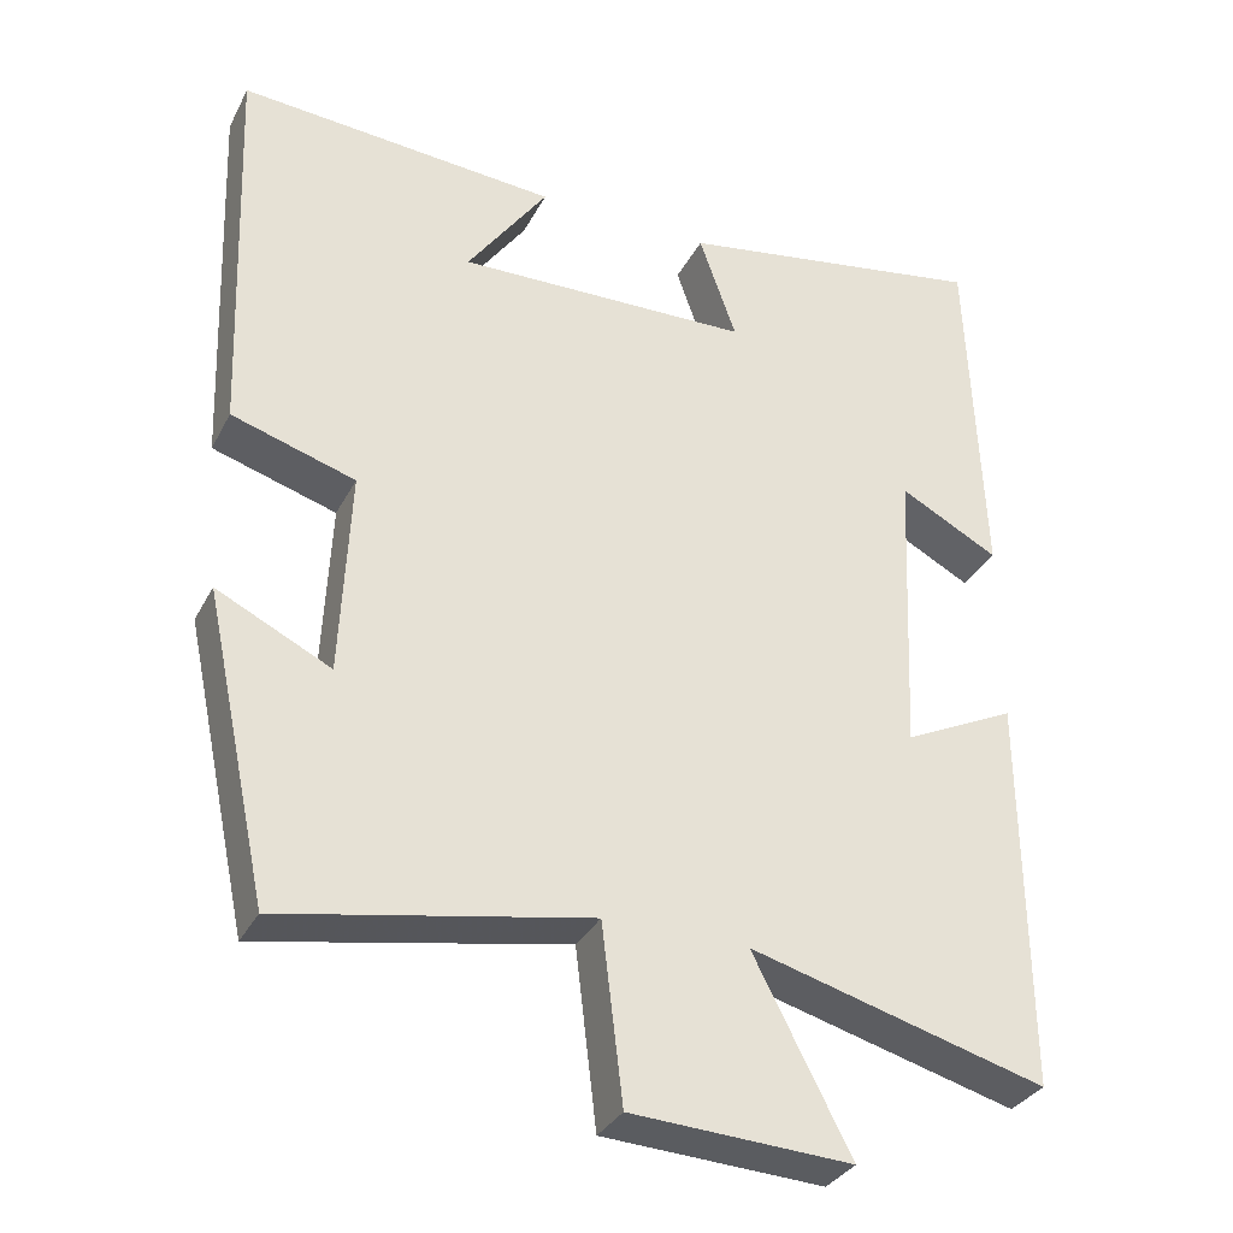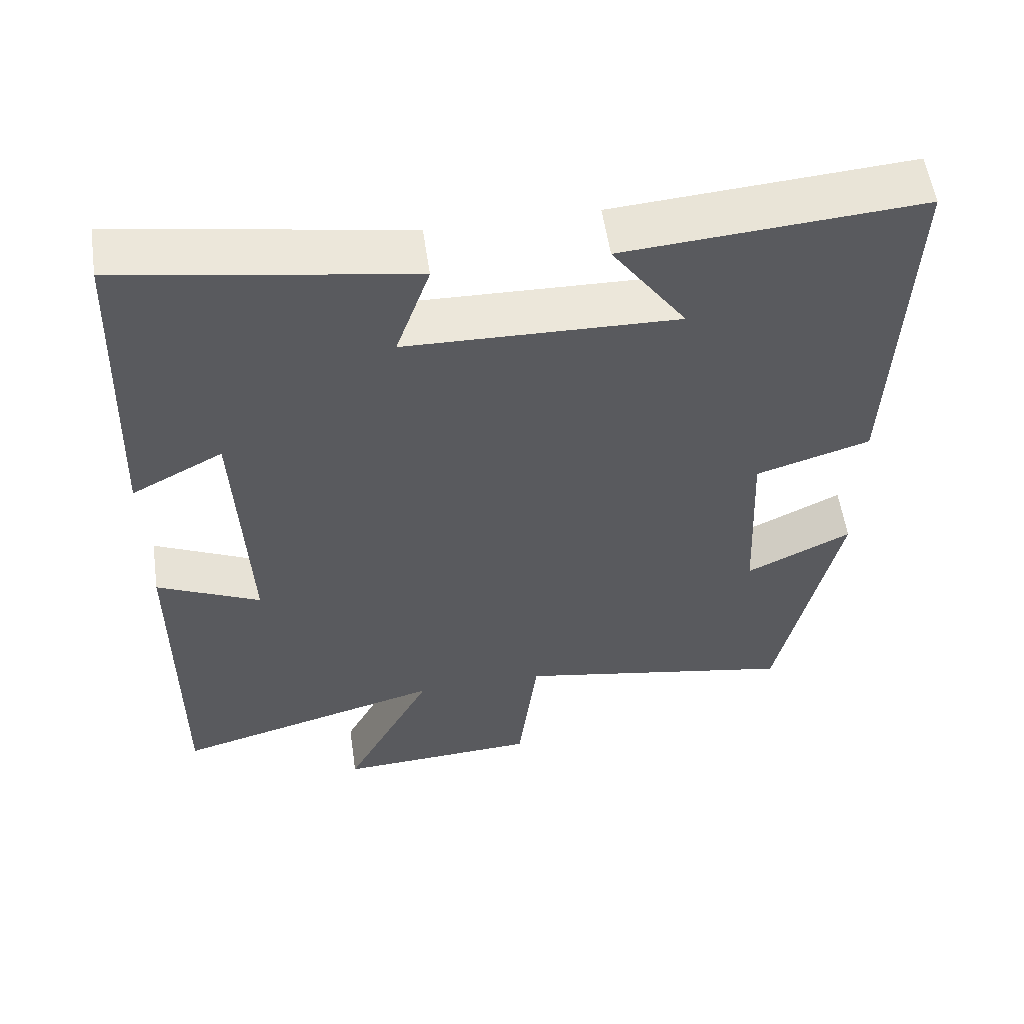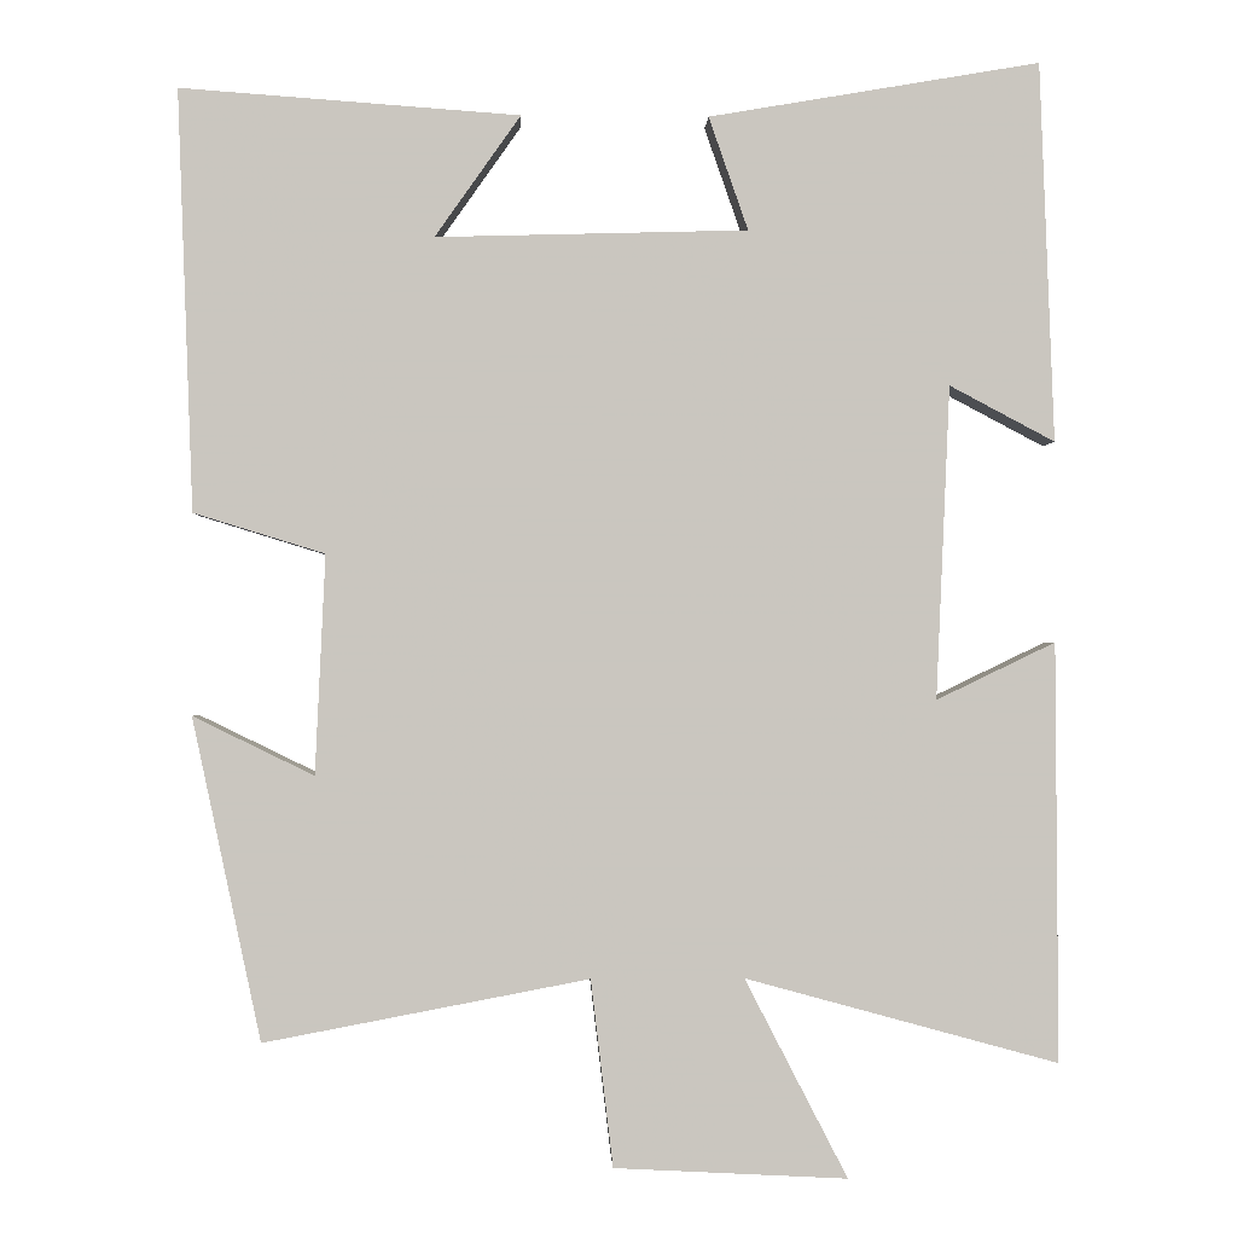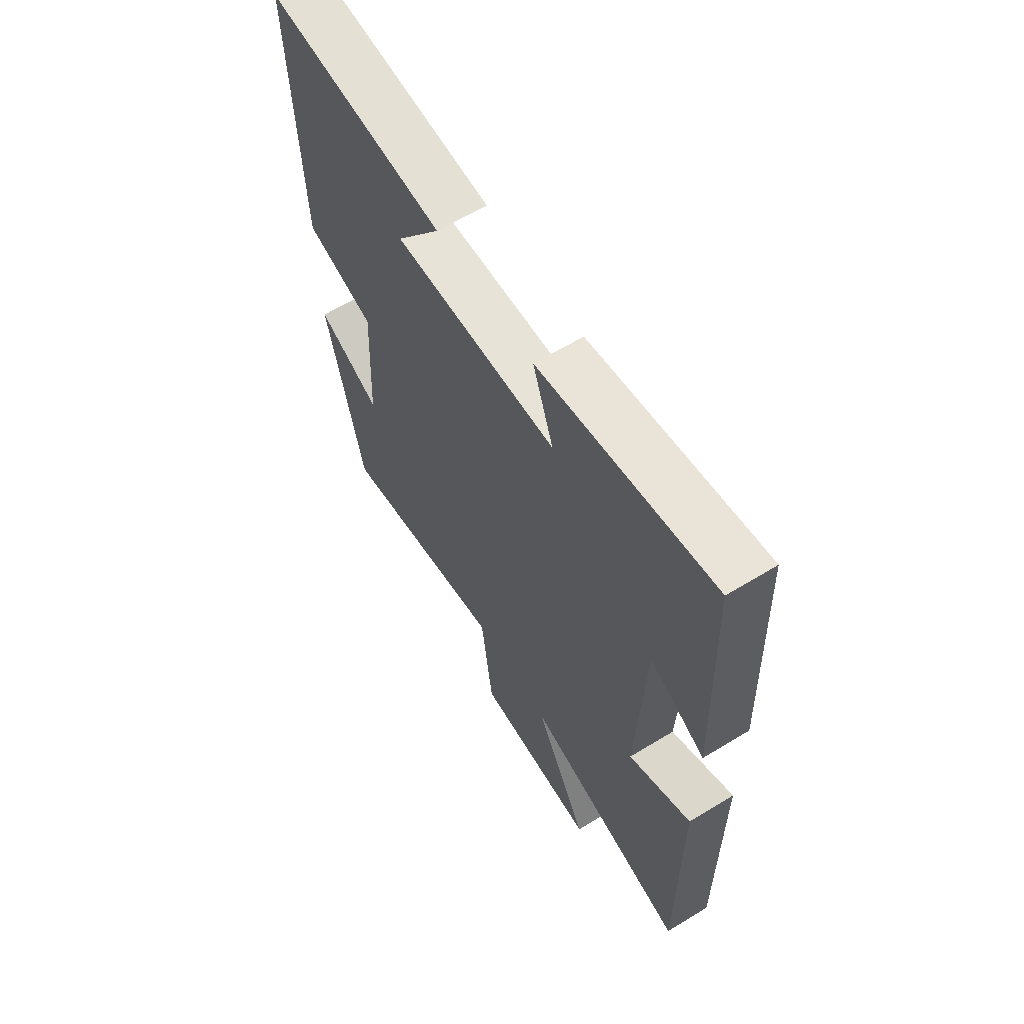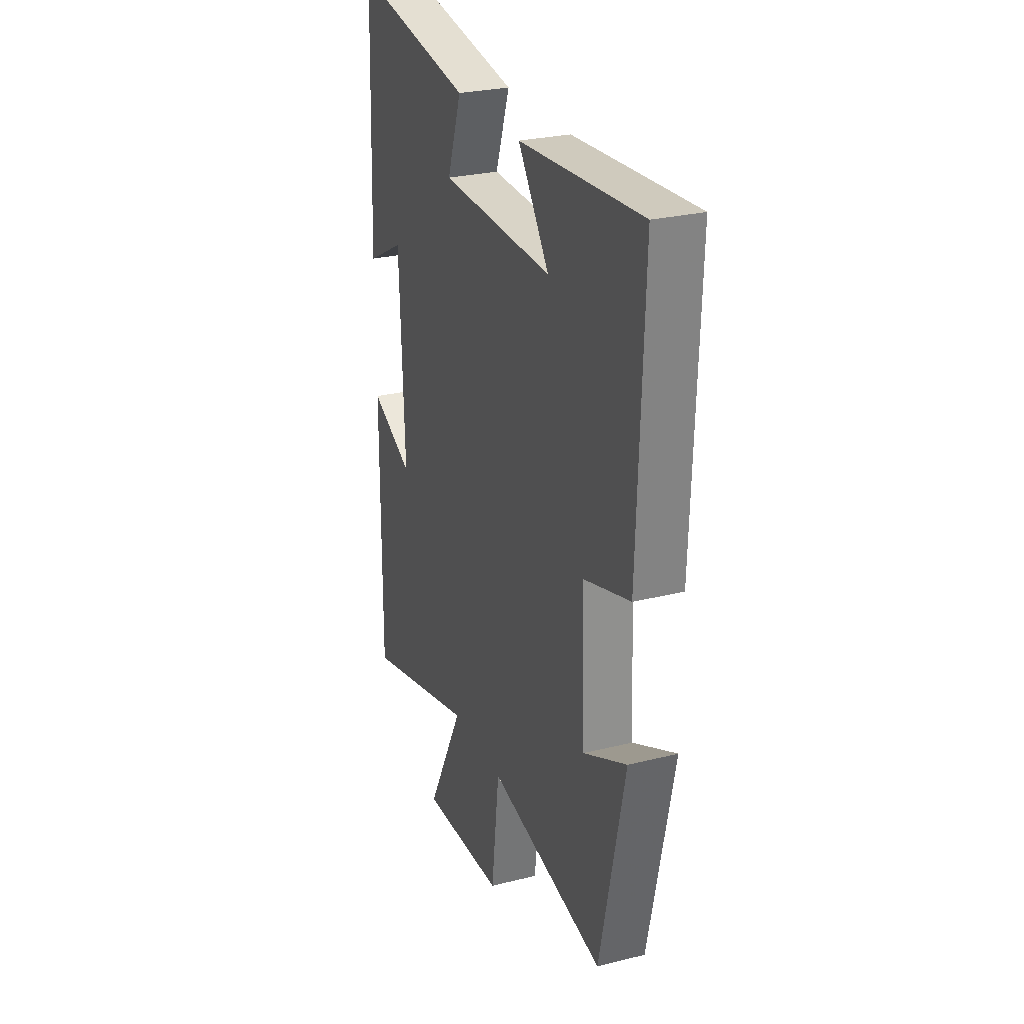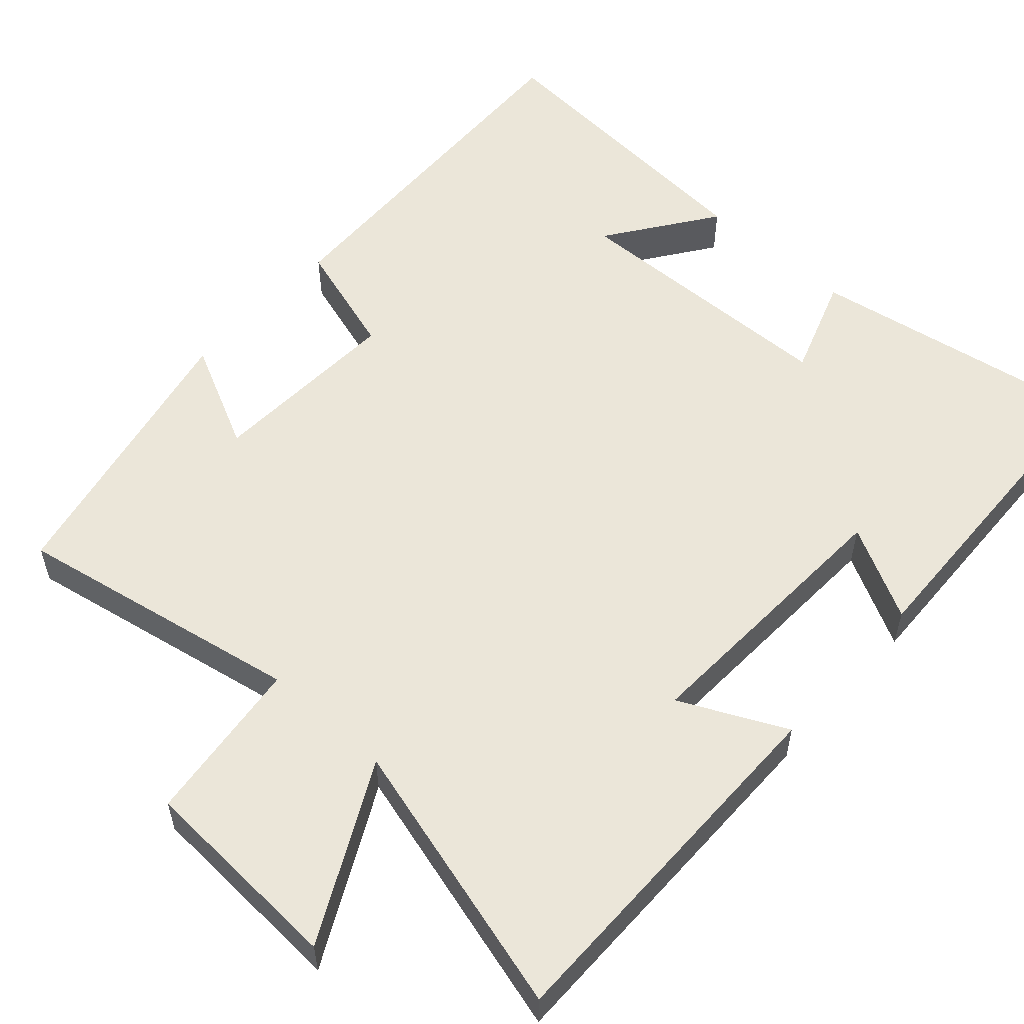
<metadata>
{"format":"obj","ext":"obj","renderer":"f3d","projection":"perspective","resolution":1024,"background":"white","views":[{"elev":-33.0,"azim":156.0,"up":"+Z"},{"elev":56.3,"azim":-8.3,"up":"+Z"},{"elev":-0.9,"azim":177.9,"up":"+Z"},{"elev":62.7,"azim":-121.7,"up":"+Z"},{"elev":27.2,"azim":68.9,"up":"+Z"},{"elev":55.7,"azim":-137.9,"up":"+Y"}]}
</metadata>
<code>
v 0.518 0.07 0.529
v 0.5 0.07 0.038
v 0.347 0.07 -0.009
v 0.359 0.07 -0.265
v 0.5 0.07 -0.196
v 0.42 0.07 -0.572
v 0.041 0.07 -0.5
v 0.015 0.07 -0.718
v -0.257 0.07 -0.732
v -0.137 0.07 -0.5
v -0.503 0.07 -0.6
v -0.5 0.07 -0.111
v -0.361 0.07 -0.178
v -0.377 0.07 0.188
v -0.5 0.07 0.123
v -0.483 0.07 0.566
v -0.096 0.07 0.5
v -0.142 0.07 0.368
v 0.222 0.07 0.358
v 0.122 0.07 0.5
v 0.518 0 0.529
v 0.5 0 0.038
v 0.347 0 -0.009
v 0.359 0 -0.265
v 0.5 0 -0.196
v 0.42 0 -0.572
v 0.041 0 -0.5
v 0.015 0 -0.718
v -0.257 0 -0.732
v -0.137 0 -0.5
v -0.503 0 -0.6
v -0.5 0 -0.111
v -0.361 0 -0.178
v -0.377 0 0.188
v -0.5 0 0.123
v -0.483 0 0.566
v -0.096 0 0.5
v -0.142 0 0.368
v 0.222 0 0.358
v 0.122 0 0.5
f 19 20 1 2
f 18 19 2 3
f 16 17 18
f 15 16 18
f 14 15 18
f 18 3 4
f 14 18 4
f 13 14 4
f 10 11 12 13
f 10 13 4
f 7 8 9 10
f 7 10 4
f 4 5 6 7
f 22 21 40 39
f 23 22 39 38
f 38 37 36
f 38 36 35
f 38 35 34
f 24 23 38
f 24 38 34
f 24 34 33
f 33 32 31 30
f 24 33 30
f 30 29 28 27
f 24 30 27
f 27 26 25 24
f 1 21 22 2
f 2 22 23 3
f 3 23 24 4
f 4 24 25 5
f 5 25 26 6
f 6 26 27 7
f 7 27 28 8
f 8 28 29 9
f 9 29 30 10
f 10 30 31 11
f 11 31 32 12
f 12 32 33 13
f 13 33 34 14
f 14 34 35 15
f 15 35 36 16
f 16 36 37 17
f 17 37 38 18
f 18 38 39 19
f 19 39 40 20
f 20 40 21 1

</code>
